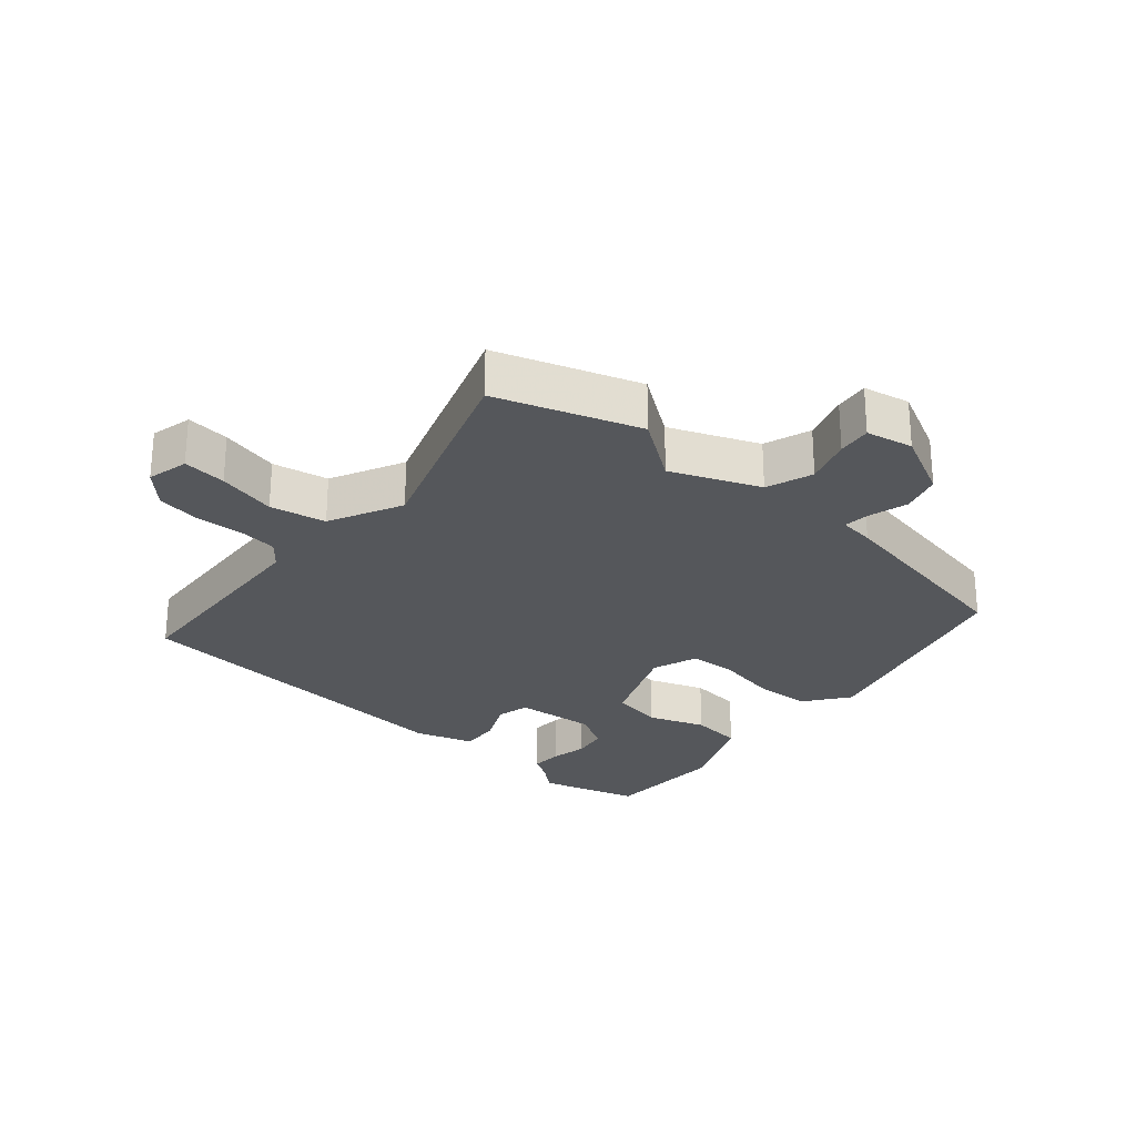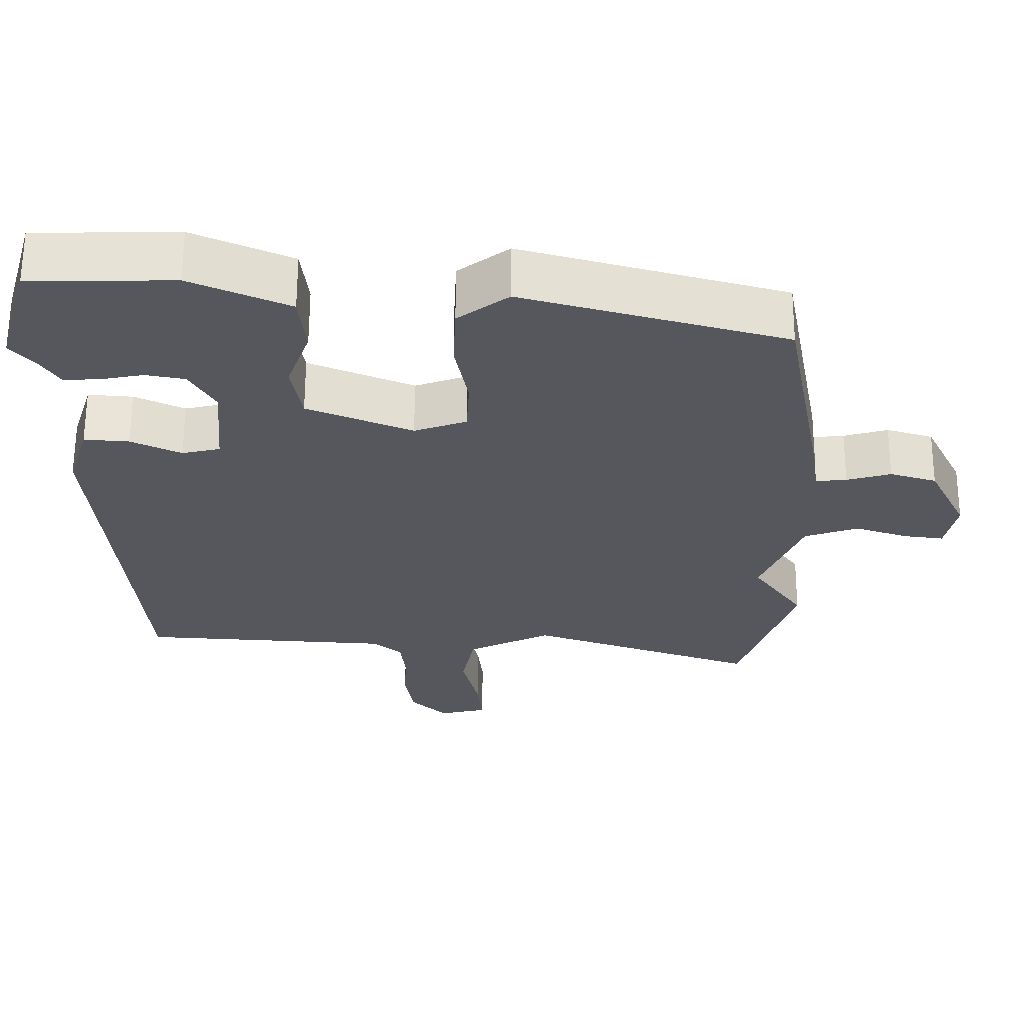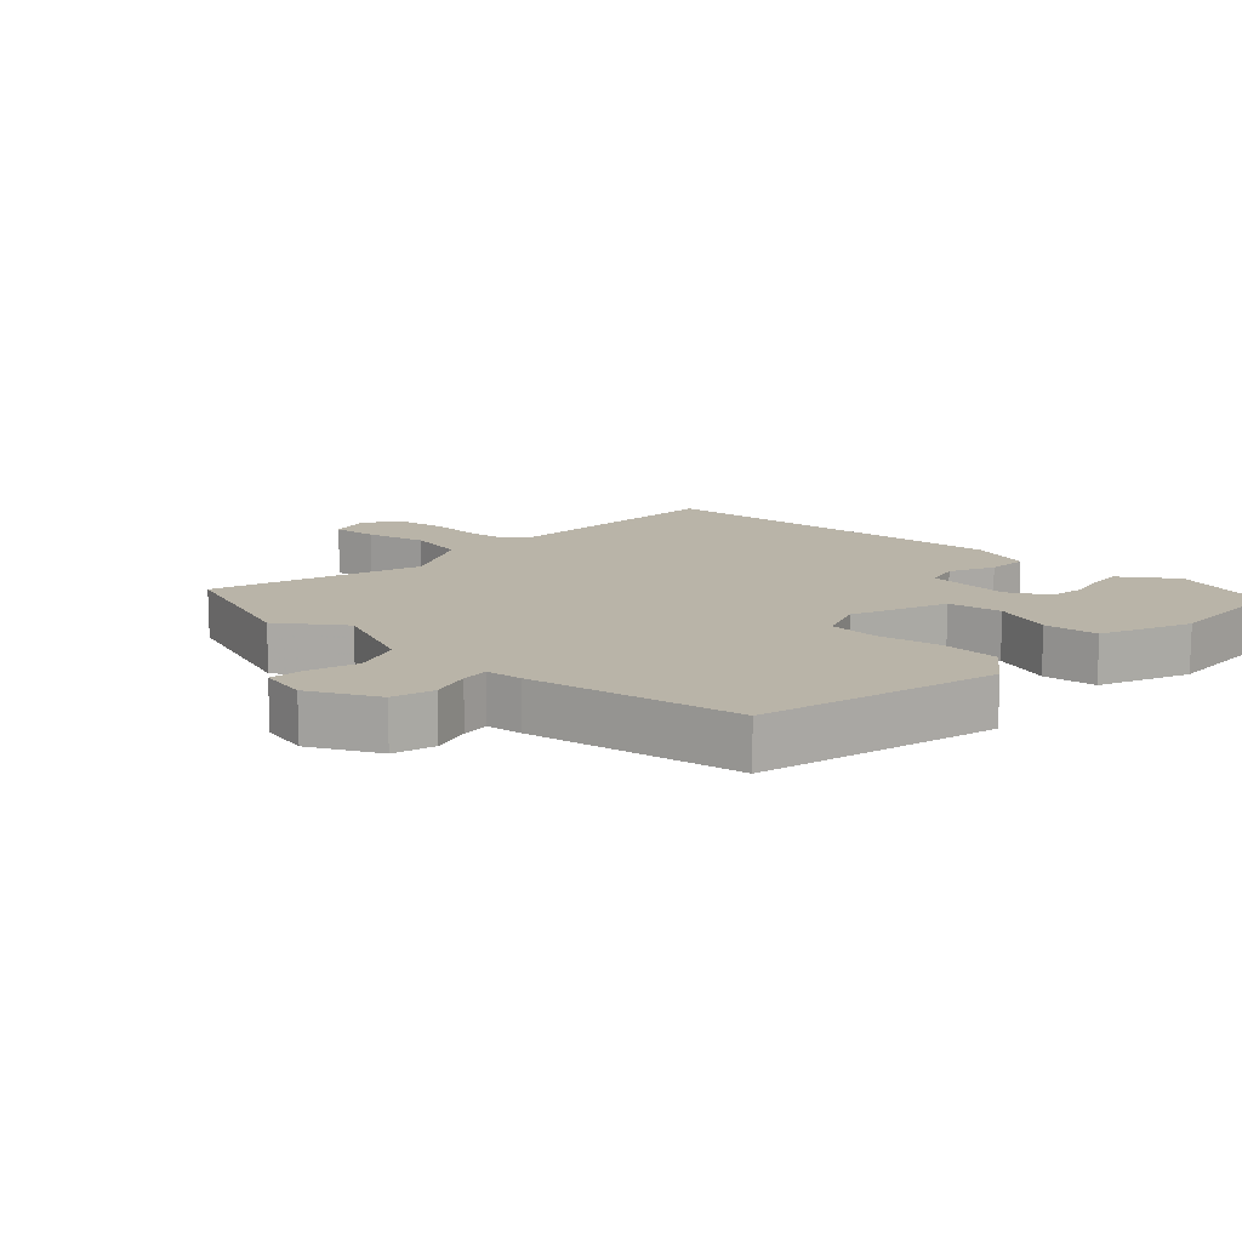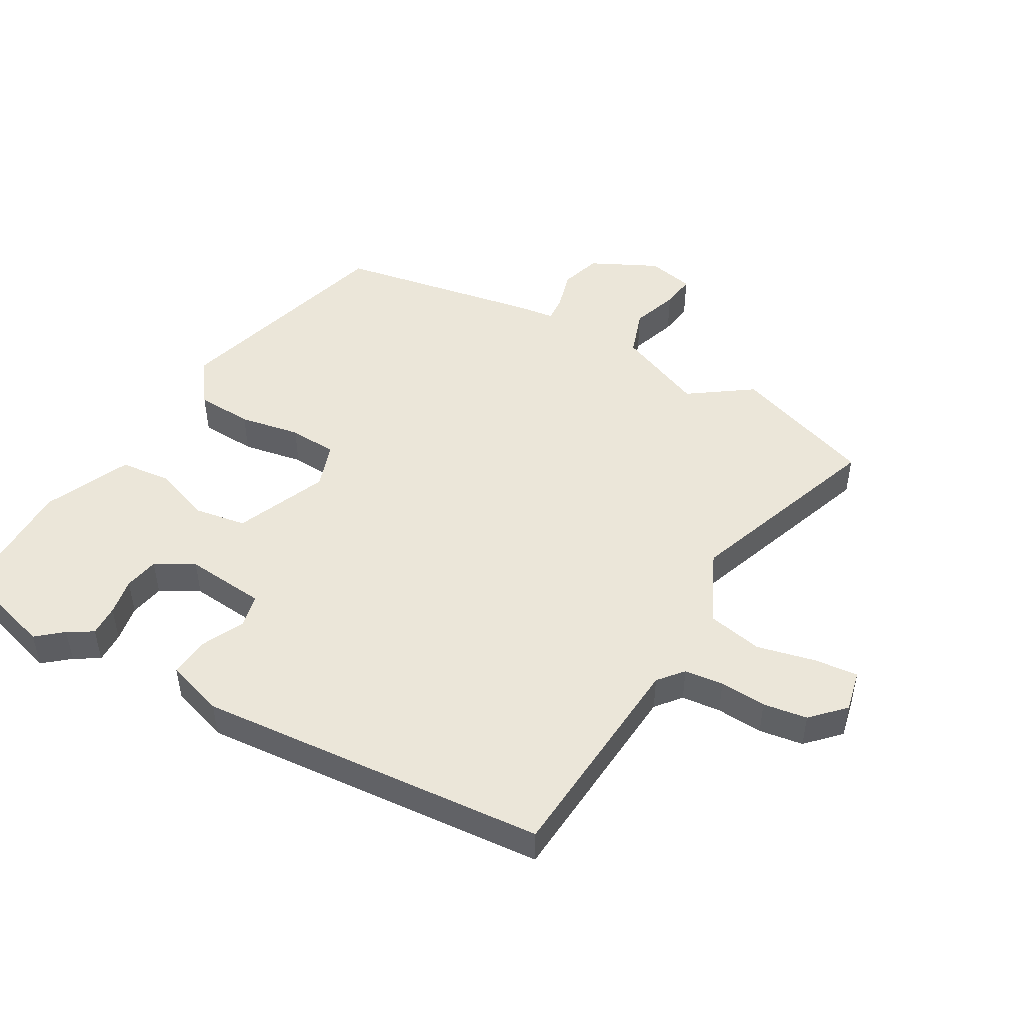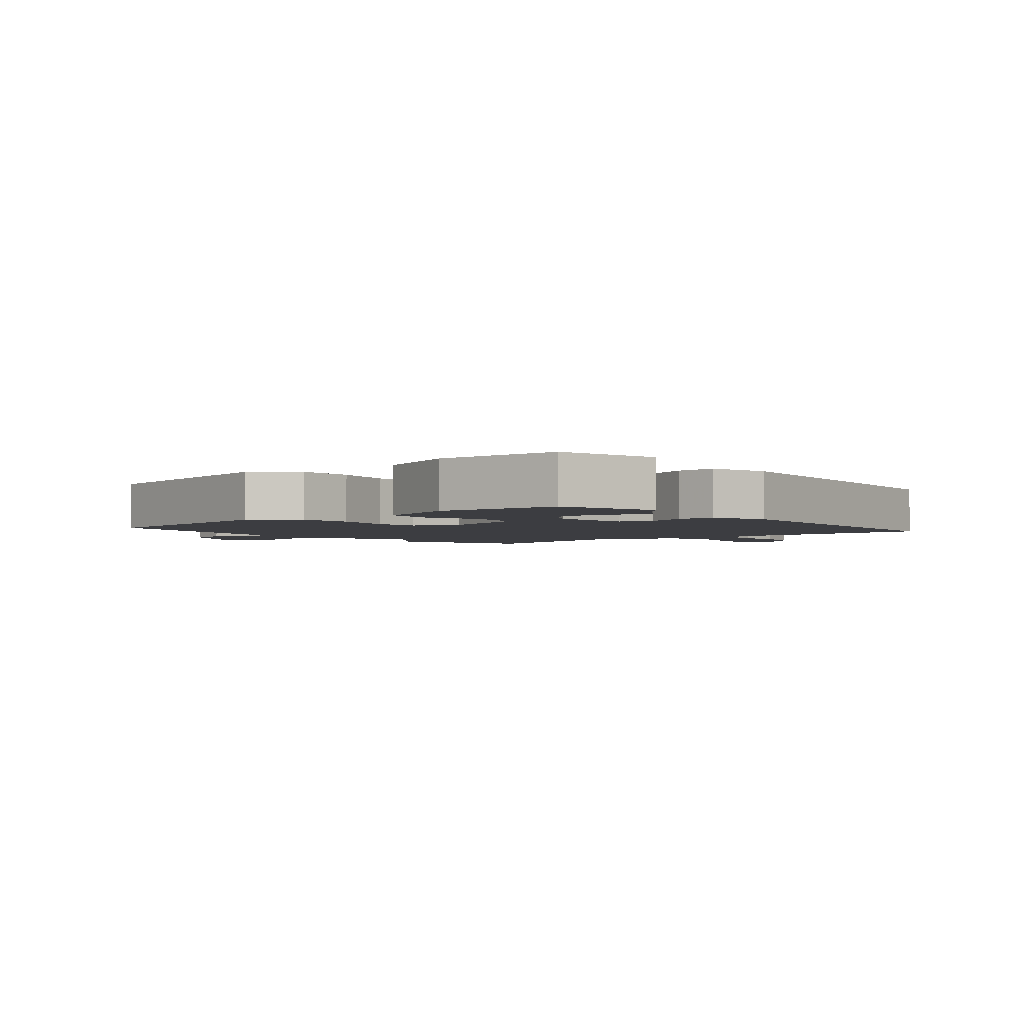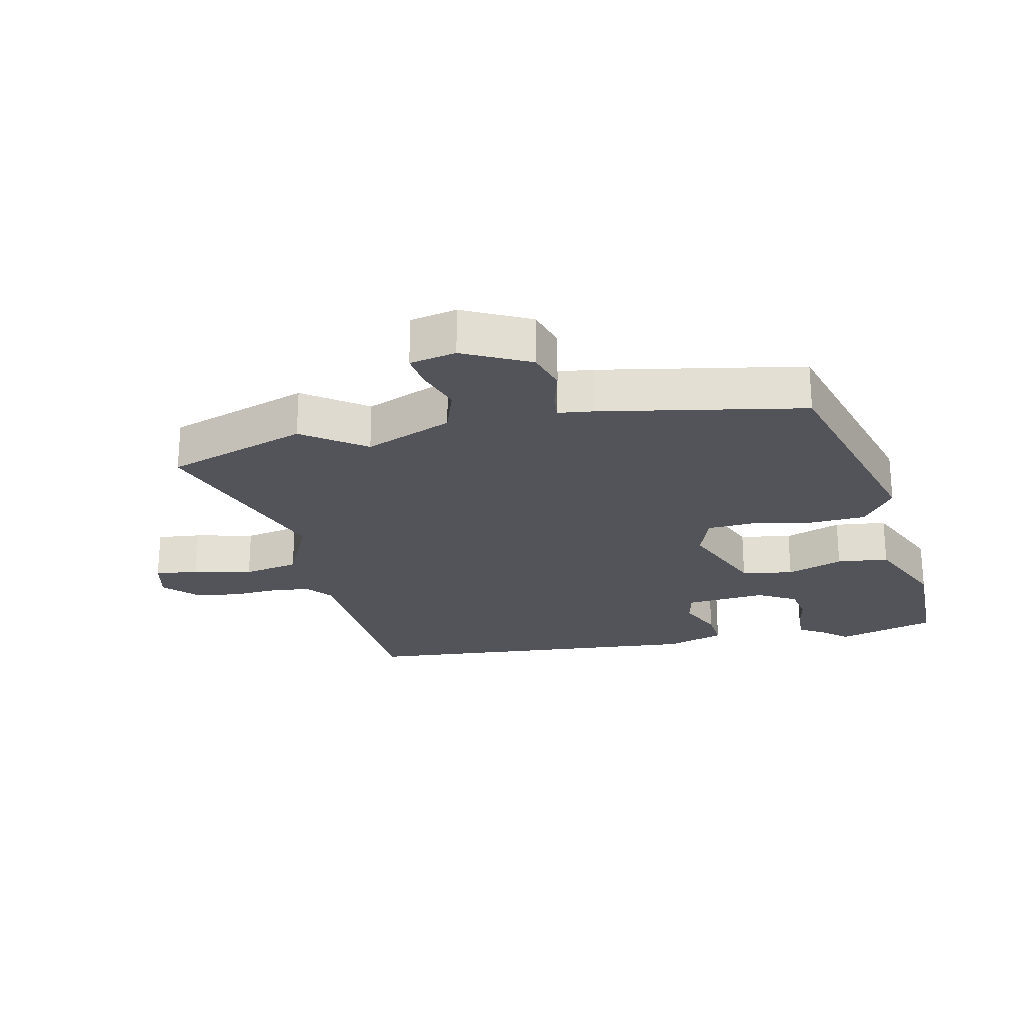
<metadata>
{"format":"obj","ext":"obj","renderer":"f3d","projection":"perspective","resolution":1024,"background":"white","views":[{"elev":-26.4,"azim":-131.1,"up":"+Y"},{"elev":62.5,"azim":-179.8,"up":"+Z"},{"elev":13.3,"azim":-47.2,"up":"+Y"},{"elev":48.5,"azim":120.1,"up":"+Y"},{"elev":-2.7,"azim":37.9,"up":"+Y"},{"elev":-23.8,"azim":-77.5,"up":"+Y"}]}
</metadata>
<code>
v -0.462 0.07 -0.611
v -0.537 0.07 -0.39
v -0.468 0.07 -0.293
v -0.524 0.07 -0.156
v -0.597 0.07 -0.131
v -0.67 0.07 -0.155
v -0.723 0.07 -0.162
v -0.738 0.07 -0.089
v -0.686 0.07 0.015
v -0.623 0.07 0.034
v -0.563 0.07 0.017
v -0.521 0.07 0.013
v -0.514 0.07 0.068
v -0.454 0.07 0.387
v -0.098 0.07 0.486
v -0.029 0.07 0.435
v -0.025 0.07 0.347
v -0.043 0.07 0.252
v -0.039 0.07 0.177
v 0.032 0.07 0.152
v 0.175 0.07 0.211
v 0.189 0.07 0.292
v 0.157 0.07 0.38
v 0.166 0.07 0.461
v 0.3 0.07 0.52
v 0.495 0.07 0.517
v 0.54 0.07 0.362
v 0.506 0.07 0.322
v 0.482 0.07 0.283
v 0.433 0.07 0.285
v 0.375 0.07 0.296
v 0.321 0.07 0.286
v 0.287 0.07 0.226
v 0.298 0.07 0.1
v 0.35 0.07 0.088
v 0.418 0.07 0.12
v 0.479 0.07 0.125
v 0.508 0.07 0.034
v 0.46 0.07 -0.514
v 0.119 0.07 -0.537
v 0.08 0.07 -0.569
v 0.073 0.07 -0.63
v 0.077 0.07 -0.703
v 0.066 0.07 -0.772
v 0.016 0.07 -0.82
v -0.049 0.07 -0.805
v -0.042 0.07 -0.737
v -0.02 0.07 -0.645
v -0.037 0.07 -0.558
v -0.151 0.07 -0.503
v -0.462 0 -0.611
v -0.537 0 -0.39
v -0.468 0 -0.293
v -0.524 0 -0.156
v -0.597 0 -0.131
v -0.67 0 -0.155
v -0.723 0 -0.162
v -0.738 0 -0.089
v -0.686 0 0.015
v -0.623 0 0.034
v -0.563 0 0.017
v -0.521 0 0.013
v -0.514 0 0.068
v -0.454 0 0.387
v -0.098 0 0.486
v -0.029 0 0.435
v -0.025 0 0.347
v -0.043 0 0.252
v -0.039 0 0.177
v 0.032 0 0.152
v 0.175 0 0.211
v 0.189 0 0.292
v 0.157 0 0.38
v 0.166 0 0.461
v 0.3 0 0.52
v 0.495 0 0.517
v 0.54 0 0.362
v 0.506 0 0.322
v 0.482 0 0.283
v 0.433 0 0.285
v 0.375 0 0.296
v 0.321 0 0.286
v 0.287 0 0.226
v 0.298 0 0.1
v 0.35 0 0.088
v 0.418 0 0.12
v 0.479 0 0.125
v 0.508 0 0.034
v 0.46 0 -0.514
v 0.119 0 -0.537
v 0.08 0 -0.569
v 0.073 0 -0.63
v 0.077 0 -0.703
v 0.066 0 -0.772
v 0.016 0 -0.82
v -0.049 0 -0.805
v -0.042 0 -0.737
v -0.02 0 -0.645
v -0.037 0 -0.558
v -0.151 0 -0.503
f 46 47 48
f 45 46 48
f 44 45 48
f 43 44 48
f 42 43 48
f 41 42 48 49
f 40 41 49 50
f 39 40 50
f 38 39 50
f 37 38 50
f 36 37 50
f 35 36 50
f 28 29 30 31
f 28 31 32
f 27 28 32
f 26 27 32
f 25 26 32
f 24 25 32
f 23 24 32
f 22 23 32
f 21 22 32 33
f 16 17 18
f 15 16 18
f 14 15 18
f 13 14 18
f 12 13 18
f 12 18 19
f 9 10 11
f 8 9 11
f 7 8 11
f 6 7 11
f 5 6 11
f 4 5 11 12
f 12 19 20
f 4 12 20
f 3 4 20
f 2 3 20
f 1 2 20
f 50 1 20
f 35 50 20
f 34 35 20
f 20 21 33 34
f 98 97 96
f 98 96 95
f 98 95 94
f 98 94 93
f 98 93 92
f 99 98 92 91
f 100 99 91 90
f 100 90 89
f 100 89 88
f 100 88 87
f 100 87 86
f 100 86 85
f 81 80 79 78
f 82 81 78
f 82 78 77
f 82 77 76
f 82 76 75
f 82 75 74
f 82 74 73
f 82 73 72
f 83 82 72 71
f 68 67 66
f 68 66 65
f 68 65 64
f 68 64 63
f 68 63 62
f 69 68 62
f 61 60 59
f 61 59 58
f 61 58 57
f 61 57 56
f 61 56 55
f 62 61 55 54
f 70 69 62
f 70 62 54
f 70 54 53
f 70 53 52
f 70 52 51
f 70 51 100
f 70 100 85
f 70 85 84
f 84 83 71 70
f 1 51 52 2
f 2 52 53 3
f 3 53 54 4
f 4 54 55 5
f 5 55 56 6
f 6 56 57 7
f 7 57 58 8
f 8 58 59 9
f 9 59 60 10
f 10 60 61 11
f 11 61 62 12
f 12 62 63 13
f 13 63 64 14
f 14 64 65 15
f 15 65 66 16
f 16 66 67 17
f 17 67 68 18
f 18 68 69 19
f 19 69 70 20
f 20 70 71 21
f 21 71 72 22
f 22 72 73 23
f 23 73 74 24
f 24 74 75 25
f 25 75 76 26
f 26 76 77 27
f 27 77 78 28
f 28 78 79 29
f 29 79 80 30
f 30 80 81 31
f 31 81 82 32
f 32 82 83 33
f 33 83 84 34
f 34 84 85 35
f 35 85 86 36
f 36 86 87 37
f 37 87 88 38
f 38 88 89 39
f 39 89 90 40
f 40 90 91 41
f 41 91 92 42
f 42 92 93 43
f 43 93 94 44
f 44 94 95 45
f 45 95 96 46
f 46 96 97 47
f 47 97 98 48
f 48 98 99 49
f 49 99 100 50
f 50 100 51 1

</code>
